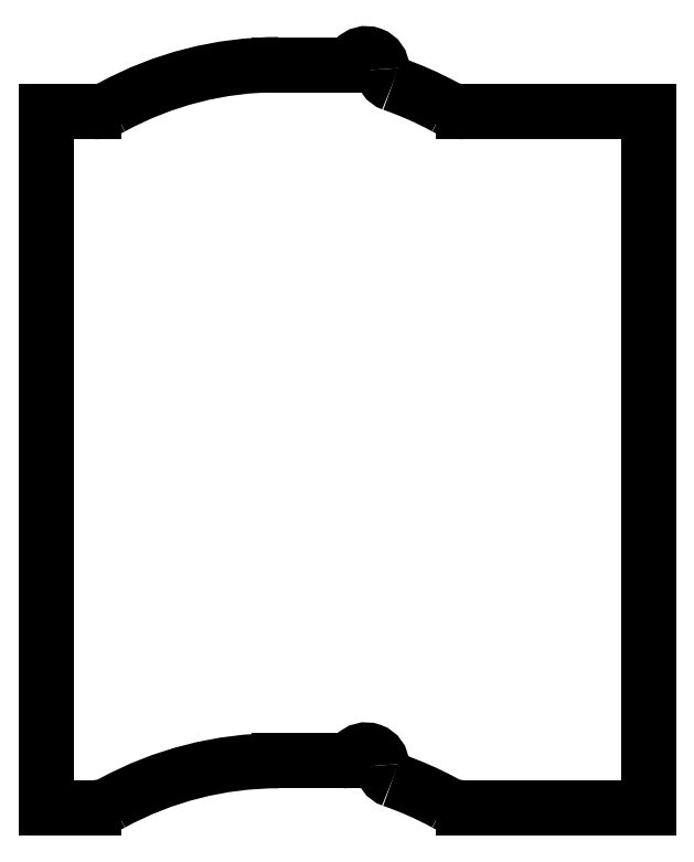
<metadata>
{"format":"dxf","ext":"dxf","renderer":"ezdxf+matplotlib","layout":"modelspace","background":"white","min_lineweight":24,"dpi":150}
</metadata>
<code>
0
SECTION
2
ENTITIES
0
LINE
8
Sketch
10
-37
20
-65
30
0
11
-29.43
21
-65
31
0
0
LINE
8
Sketch
10
-37
20
-65
30
0
11
-37
21
46
31
0
0
LINE
8
Sketch
10
-37
20
46
30
0
11
-29.43
21
46
31
0
0
ARC
8
Sketch
10
-29.43
20
52
30
0
40
6
50
-90
51
-61.41
0
ARC
8
Sketch
10
0
20
-2
30
0
40
55.5
50
90
51
118.6
0
LINE
8
Sketch
10
0
20
53.5
30
0
11
10.21
21
53.5
31
0
0
ARC
8
Sketch
10
10.21
20
56
30
0
40
2.5
50
-90
51
-40.72
0
ARC
8
Sketch
10
14
20
52.74
30
0
40
2.5
50
0.7077
51
139.3
0
ARC
8
Sketch
10
19
20
52.8
30
0
40
2.5
50
-179.3
51
-109.1
0
ARC
8
Sketch
10
0
20
-2
30
0
40
55.5
50
61.41
51
70.88
0
ARC
8
Sketch
10
29.43
20
52
30
0
40
6
50
-118.6
51
-90
0
LINE
8
Sketch
10
59
20
46
30
0
11
29.43
21
46
31
0
0
LINE
8
Sketch
10
59
20
-65
30
0
11
59
21
46
31
0
0
LINE
8
Sketch
10
29.43
20
-65
30
0
11
59
21
-65
31
0
0
ARC
8
Sketch
10
29.43
20
-59
30
0
40
6
50
-118.6
51
-90
0
ARC
8
Sketch
10
0
20
-113
30
0
40
55.5
50
61.41
51
70.91
0
ARC
8
Sketch
10
18.97
20
-58.19
30
0
40
2.5
50
-178.9
51
-109.1
0
ARC
8
Sketch
10
13.97
20
-58.29
30
0
40
2.5
50
1.147
51
138.8
0
ARC
8
Sketch
10
10.21
20
-55
30
0
40
2.5
50
-90
51
-41.17
0
LINE
8
Sketch
10
-0
20
-57.5
30
0
11
10.21
21
-57.5
31
0
0
ARC
8
Sketch
10
0
20
-113
30
0
40
55.5
50
90
51
118.6
0
ARC
8
Sketch
10
-29.43
20
-59
30
0
40
6
50
-90
51
-61.41
0
ENDSEC
0
EOF

</code>
